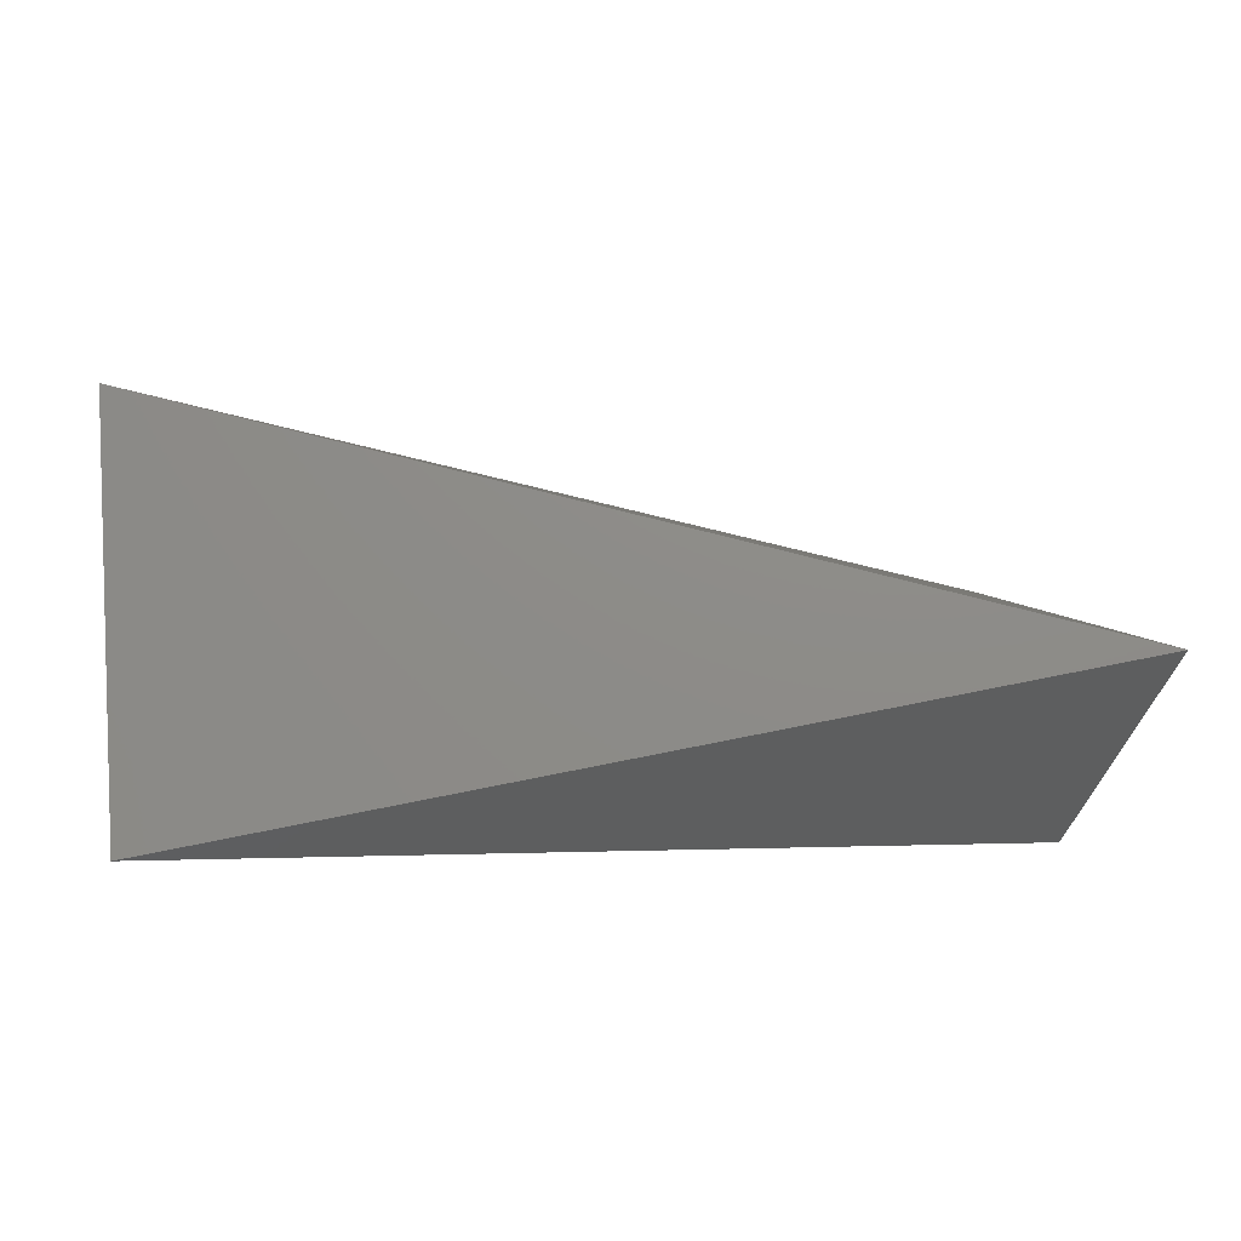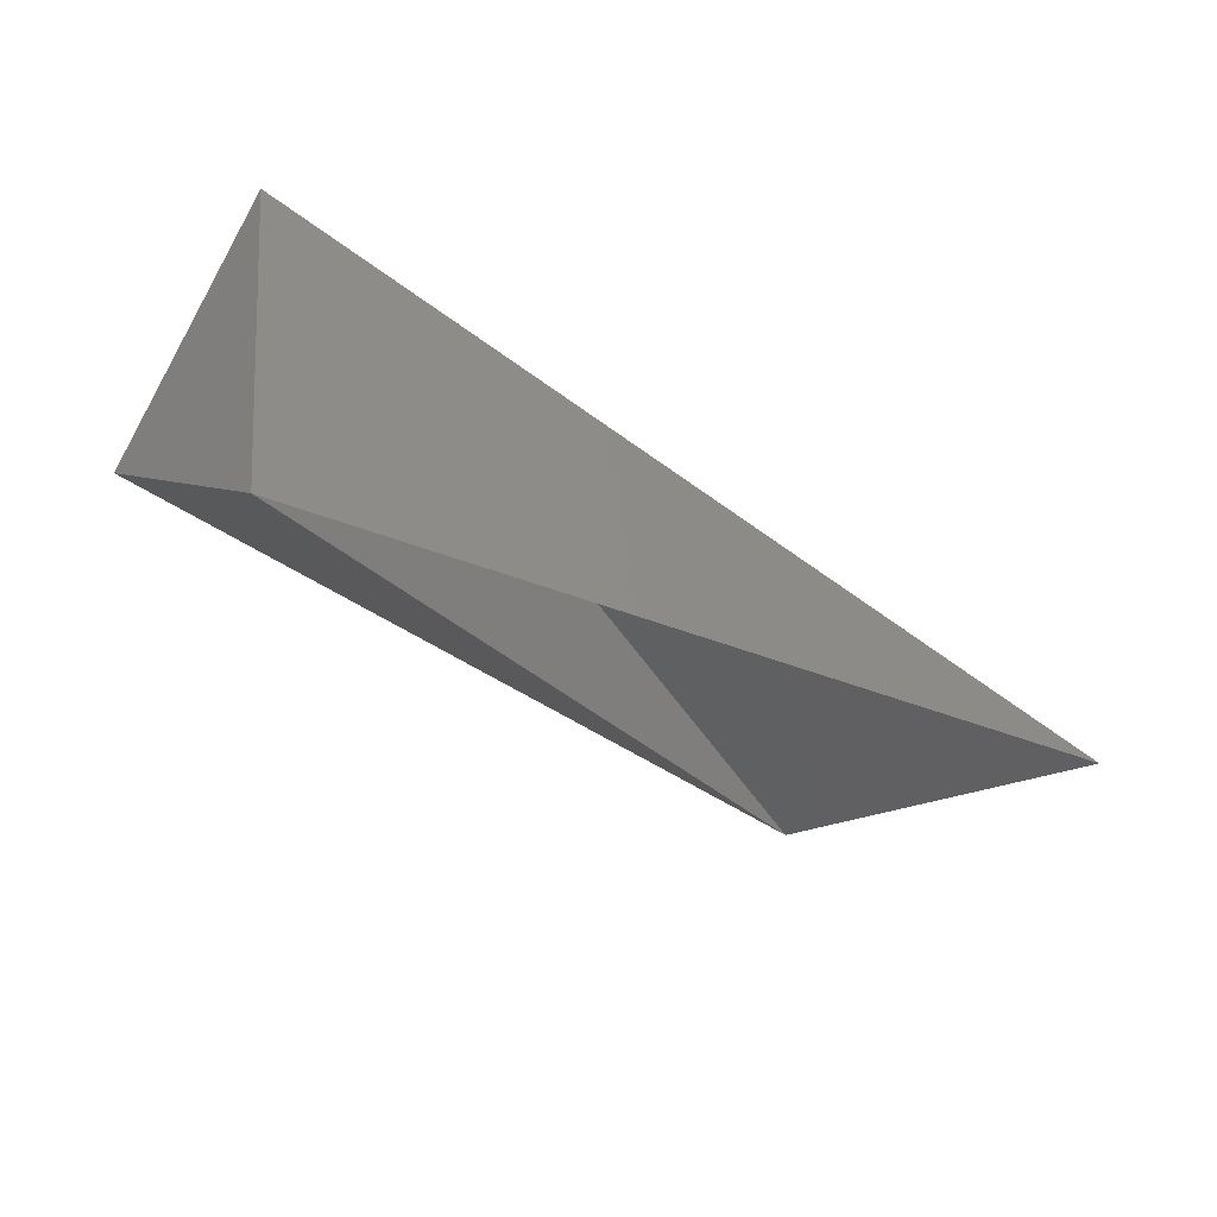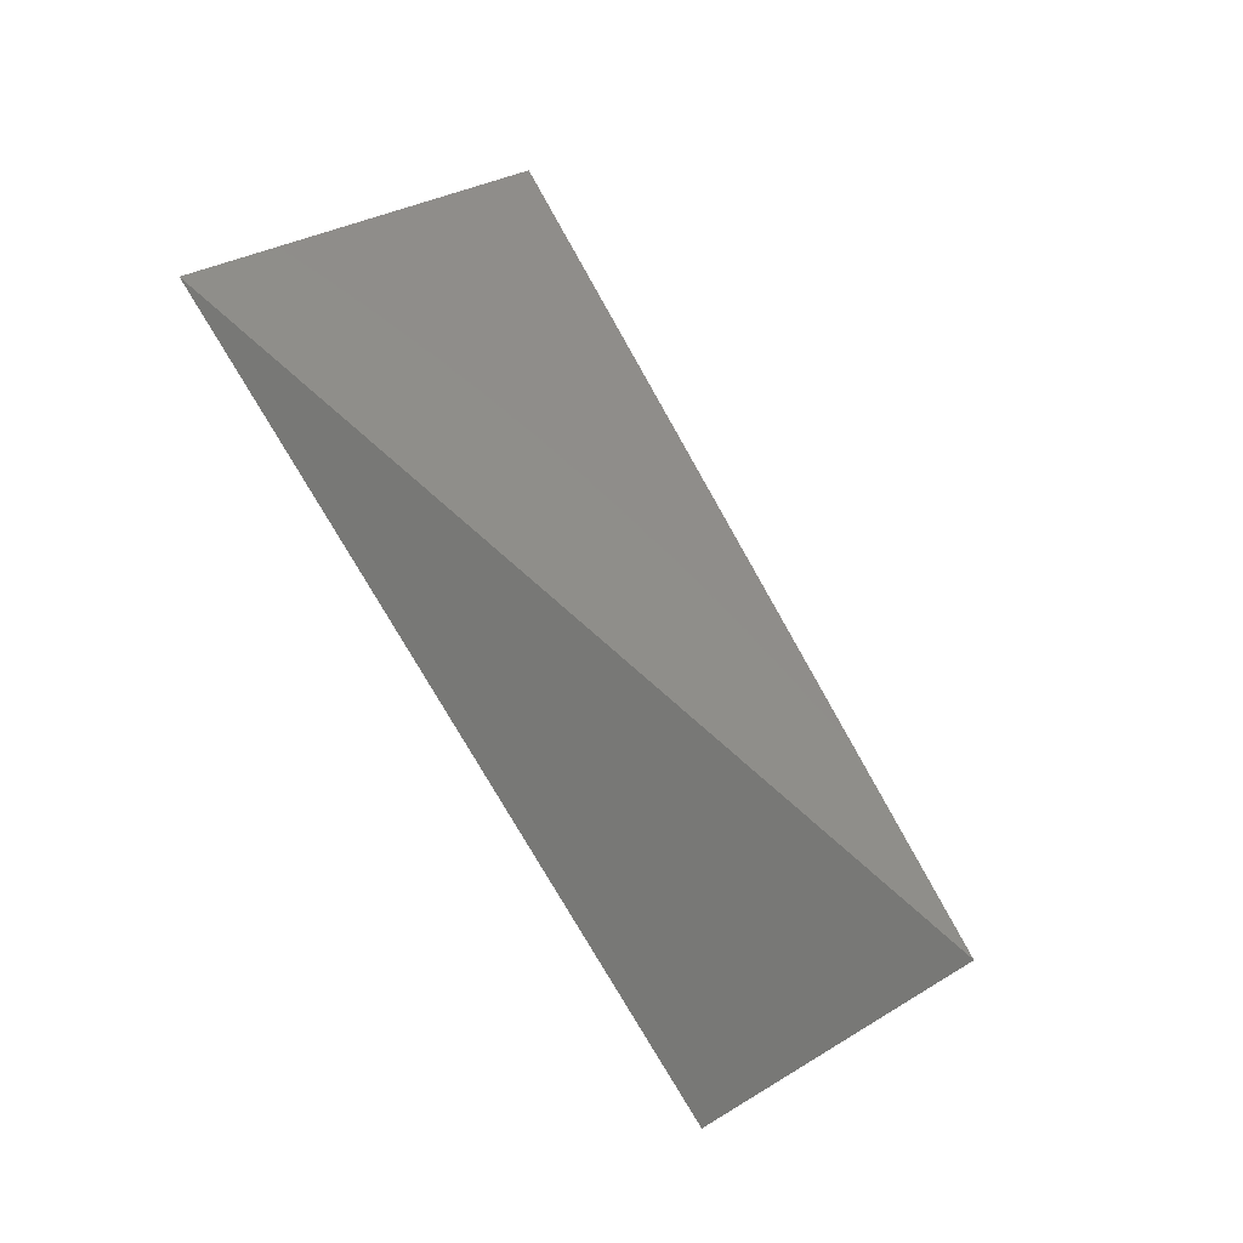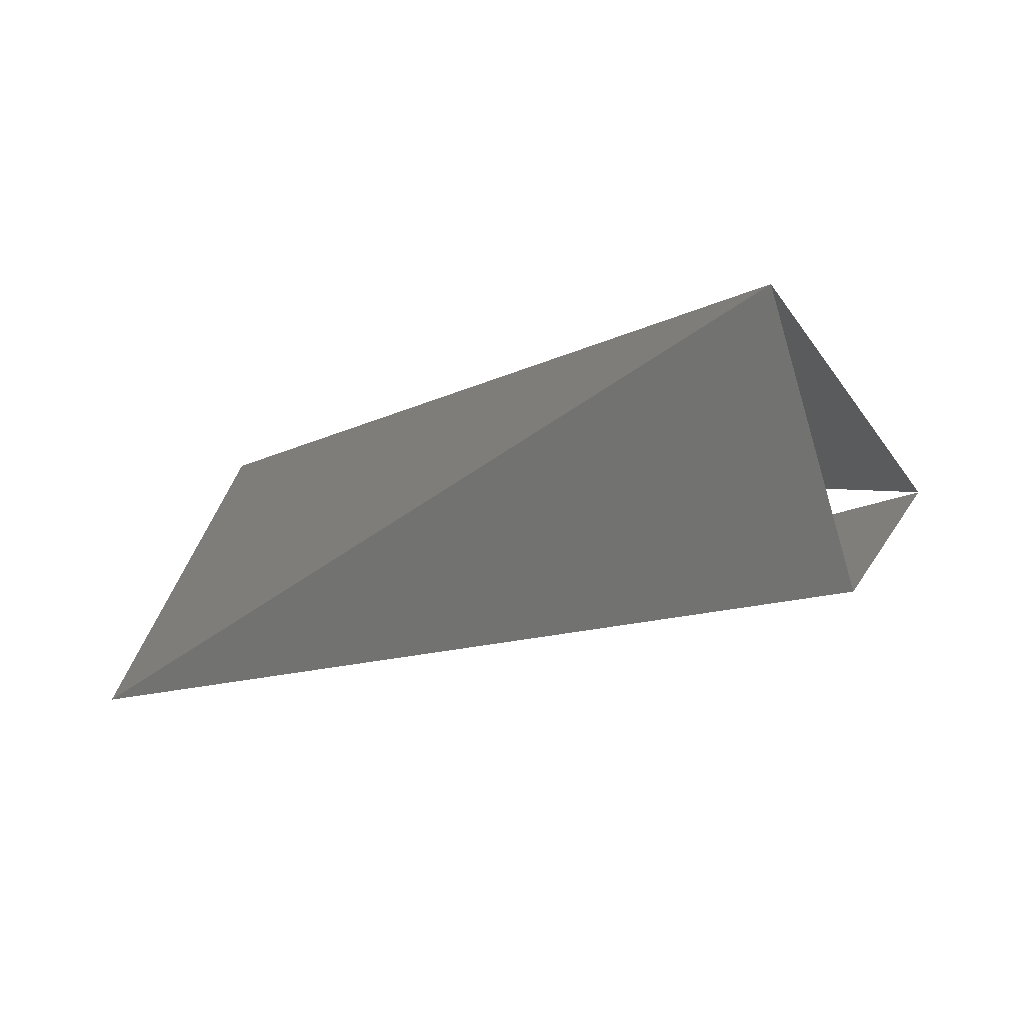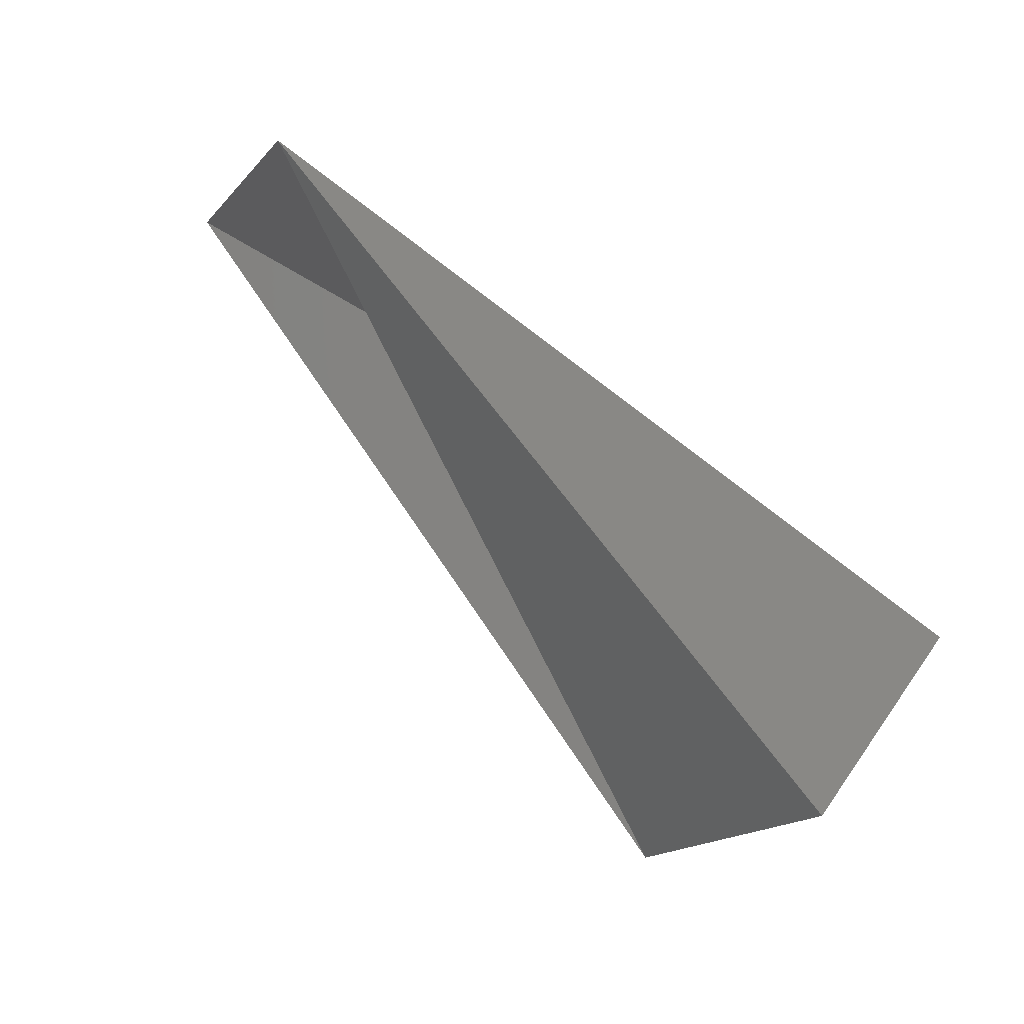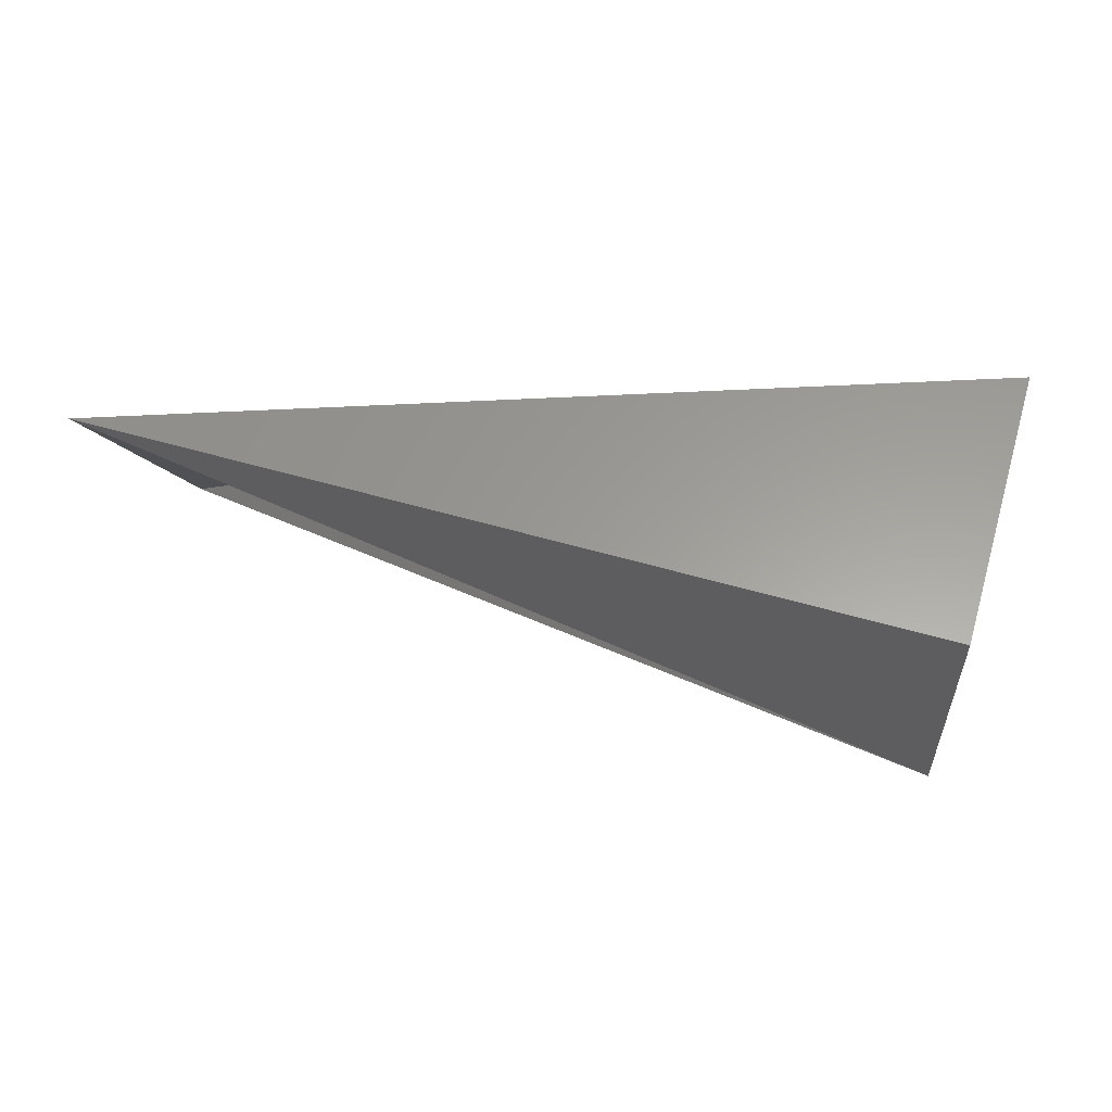
<metadata>
{"format":"stl","ext":"stl","renderer":"f3d","projection":"perspective","resolution":1024,"background":"white","views":[{"elev":10.2,"azim":173.4,"up":"+Z"},{"elev":-53.8,"azim":-45.4,"up":"+Y"},{"elev":67.2,"azim":-126.0,"up":"+Y"},{"elev":-26.9,"azim":-141.7,"up":"+Z"},{"elev":-73.8,"azim":138.7,"up":"+Z"},{"elev":18.6,"azim":-169.6,"up":"+Y"}]}
</metadata>
<code>
# stl→obj: 5 verts, 4 faces
v 2.304e+05 2.745e+04 9.996e+05
v 1.878e+05 2.719e+05 1.01e+06
v 7.299e+05 1.391e+05 1.138e+06
v 7.219e+05 2.48e+05 9.119e+05
v 2.144e+05 1.577e+05 8.8e+05
f 1 2 3
f 2 3 4
f 2 5 4
f 4 5 1

</code>
